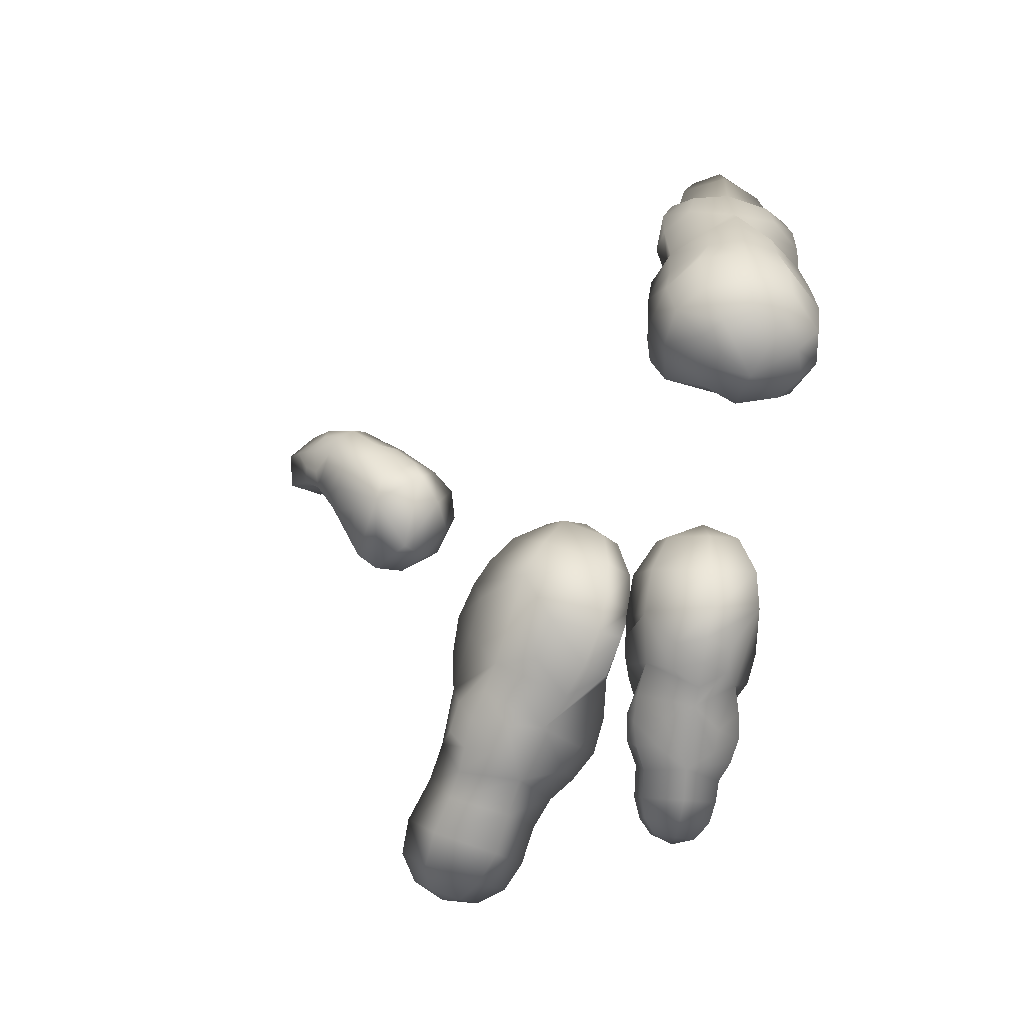
<metadata>
{"format":"obj","ext":"obj","renderer":"f3d","projection":"perspective","resolution":1024,"background":"white","views":[{"elev":-40.3,"azim":83.8,"up":"+Y"}]}
</metadata>
<code>
g pm0864_31_Missile_04Skin
v -0.6126 0.9248 0.1501
v -0.6108 0.937 0.1642
v -0.6141 0.9139 0.1803
v -0.6045 0.9466 0.1698
v -0.6158 0.9075 0.1671
v -0.6046 0.938 0.1906
v -0.6099 0.9117 0.1388
v -0.6136 0.9012 0.1516
v -0.5964 0.8941 0.1355
v -0.608 0.9596 0.1823
v -0.6104 0.9451 0.196
v -0.6198 0.9512 0.2033
v -0.6178 0.9655 0.1928
v -0.6239 0.9686 0.2031
v -0.6255 0.9609 0.2099
v -0.6224 0.971 0.2147
v -0.6099 0.9117 0.1388
v -0.5863 0.912 0.1266
v -0.6126 0.9248 0.1501
v -0.5752 0.8938 0.1319
v -0.5783 0.925 0.1293
v -0.6108 0.937 0.1642
v -0.5758 0.9361 0.1395
v -0.5608 0.901 0.138
v -0.6045 0.9466 0.1698
v -0.5526 0.9121 0.1486
v -0.5757 0.9516 0.1593
v -0.5646 0.9327 0.1519
v -0.5654 0.9427 0.1631
v -0.5572 0.9308 0.1659
v -0.5559 0.9203 0.1581
v -0.5627 0.9014 0.1724
v -0.5743 0.8795 0.1548
v -0.5608 0.901 0.138
v -0.5603 0.9407 0.1747
v -0.5653 0.9541 0.1872
v -0.5589 0.93 0.179
v -0.5643 0.9284 0.1917
v -0.5572 0.9158 0.1692
v -0.5844 0.8807 0.1435
v -0.5752 0.8938 0.1319
v -0.5964 0.8941 0.1355
v -0.6026 0.8843 0.1546
v -0.6136 0.9012 0.1516
v -0.6007 0.8835 0.1694
v -0.6158 0.9075 0.1671
v -0.5977 0.8895 0.1798
v -0.6141 0.9139 0.1803
v -0.598 0.9123 0.1905
v -0.6046 0.938 0.1906
v -0.5765 0.9056 0.1846
v -0.5884 0.9025 0.1864
v -0.5744 0.9186 0.1934
v -0.5856 0.9106 0.194
v -0.5948 0.9212 0.1959
v -0.5846 0.9201 0.1993
v -0.5879 0.9292 0.205
v -0.5984 0.9412 0.2121
v -0.6104 0.9451 0.196
v -0.6122 0.95 0.2199
v -0.6198 0.9512 0.2033
v -0.6255 0.9609 0.2099
v -0.6203 0.9599 0.2196
v -0.601 0.9623 0.2221
v -0.6124 0.9677 0.2216
v -0.5682 0.9378 0.2
v -0.5809 0.9348 0.2067
v -0.5688 0.9497 0.1974
v -0.5748 0.9447 0.2081
v -0.5867 0.9427 0.2123
v -0.5904 0.9562 0.2175
v -0.5965 0.9742 0.2097
v -0.5823 0.9675 0.2014
v -0.5826 0.9509 0.2126
v -0.5769 0.9574 0.2036
v -0.6108 0.9759 0.2145
v -0.6061 0.9764 0.1975
v -0.6156 0.9771 0.2058
v -0.6239 0.9686 0.2031
v -0.6178 0.9655 0.1928
v -0.5971 0.9729 0.1911
v -0.608 0.9596 0.1823
v -0.5731 0.9609 0.1803
v -0.5801 0.9663 0.1887
v -0.5891 0.9693 0.184
v -0.5797 0.9604 0.1694
v -0.5832 0.9664 0.1766
v -0.5956 0.9639 0.1777
v -0.5915 0.9587 0.1714
v -0.5405 0.8368 0.08621
v -0.518 0.8373 0.05525
v -0.5216 0.8433 0.07622
v -0.4974 0.839 0.06473
v -0.5337 0.8289 0.05191
v -0.5469 0.8177 0.05436
v -0.5556 0.8255 0.09437
v -0.5587 0.8117 0.05482
v -0.5645 0.8157 0.07638
v -0.5715 0.8017 0.05699
v -0.5743 0.8056 0.1021
v -0.5776 0.8044 0.08093
v -0.5825 0.7895 0.06403
v -0.5909 0.7793 0.07261
v -0.5986 0.7868 0.09007
v -0.6089 0.7762 0.09526
v -0.6088 0.7589 0.08503
v -0.603 0.7916 0.1103
v -0.6133 0.7763 0.1156
v -0.6189 0.7617 0.1196
v -0.6267 0.7448 0.0913
v -0.5899 0.8001 0.1058
v -0.5669 0.7785 0.1268
v -0.5849 0.7863 0.1243
v -0.5868 0.7574 0.1306
v -0.5976 0.7758 0.127
v -0.6271 0.7509 0.1232
v -0.6447 0.7325 0.09721
v -0.6426 0.7399 0.129
v -0.6013 0.7445 0.1356
v -0.6526 0.7258 0.1316
v -0.6543 0.718 0.1046
v -0.6537 0.7065 0.1127
v -0.6528 0.7115 0.1294
v -0.6439 0.6978 0.1244
v -0.6311 0.717 0.1471
v -0.6179 0.7298 0.1452
v -0.6399 0.7056 0.1396
v -0.6118 0.699 0.1359
v -0.6279 0.6946 0.1331
v -0.6288 0.6896 0.1163
v -0.6141 0.6907 0.1086
v -0.5969 0.7091 0.1329
v -0.5981 0.6993 0.1006
v -0.5853 0.715 0.09612
v -0.5855 0.7233 0.1259
v -0.5702 0.7263 0.09192
v -0.5738 0.7317 0.1224
v -0.5554 0.7341 0.1067
v -0.5605 0.7377 0.121
v -0.5437 0.7426 0.1015
v -0.5427 0.7403 0.08269
v -0.5668 0.7515 0.1283
v -0.5482 0.7467 0.119
v -0.5383 0.758 0.1133
v -0.531 0.7708 0.1081
v -0.523 0.7467 0.07376
v -0.5545 0.7617 0.1249
v -0.5129 0.7618 0.08973
v -0.5066 0.7549 0.06606
v -0.4945 0.8005 0.09783
v -0.4977 0.7756 0.08408
v -0.4954 0.7671 0.06054
v -0.4869 0.7814 0.05778
v -0.481 0.8001 0.05649
v -0.4861 0.8154 0.08831
v -0.4828 0.8197 0.05796
v -0.4858 0.8305 0.07838
v -0.4974 0.839 0.06473
v -0.503 0.8419 0.08436
v -0.5216 0.8433 0.07622
v -0.5103 0.8369 0.1013
v -0.5405 0.8368 0.08621
v -0.5209 0.8291 0.1127
v -0.5285 0.8193 0.1201
v -0.5502 0.8184 0.1151
v -0.5184 0.802 0.1175
v -0.5608 0.8078 0.1174
v -0.54 0.8055 0.127
v -0.5326 0.7882 0.1216
v -0.5536 0.792 0.1285
v -0.6288 0.6896 0.1163
v -0.6417 0.6955 0.1061
v -0.6352 0.7006 0.09269
v -0.6537 0.7065 0.1127
v -0.6141 0.6907 0.1086
v -0.6543 0.718 0.1046
v -0.6447 0.7325 0.09721
v -0.5981 0.6993 0.1006
v -0.6236 0.7102 0.08467
v -0.6267 0.7448 0.0913
v -0.6097 0.7242 0.07992
v -0.5853 0.715 0.09612
v -0.6088 0.7589 0.08503
v -0.5963 0.7331 0.07269
v -0.5702 0.7263 0.09192
v -0.5914 0.7531 0.06473
v -0.5848 0.7388 0.06226
v -0.5801 0.7629 0.05856
v -0.5909 0.7793 0.07261
v -0.5698 0.7335 0.06884
v -0.5427 0.7403 0.08269
v -0.5723 0.7473 0.05277
v -0.5572 0.7585 0.04948
v -0.5403 0.7719 0.04997
v -0.5825 0.7895 0.06403
v -0.5583 0.741 0.06225
v -0.556 0.7845 0.04902
v -0.5715 0.8017 0.05699
v -0.5137 0.7967 0.04064
v -0.5429 0.7959 0.04366
v -0.5587 0.8117 0.05482
v -0.5469 0.8177 0.05436
v -0.5337 0.8289 0.05191
v -0.5218 0.7605 0.05294
v -0.523 0.7467 0.07376
v -0.5066 0.7549 0.06606
v -0.5063 0.7735 0.04704
v -0.4954 0.7671 0.06054
v -0.4869 0.7814 0.05778
v -0.5026 0.8109 0.04202
v -0.481 0.8001 0.05649
v -0.4961 0.8258 0.04889
v -0.518 0.8373 0.05525
v -0.4828 0.8197 0.05796
v -0.4581 0.6342 0.0186
v -0.4724 0.6432 0.01855
v -0.474 0.6355 0.02424
v -0.4666 0.6527 0.01579
v -0.4651 0.6297 0.02446
v -0.4716 0.6308 0.03346
v -0.4515 0.6413 0.01626
v -0.4568 0.6634 0.01485
v -0.4604 0.6274 0.03379
v -0.4508 0.6301 0.0332
v -0.4425 0.6355 0.03248
v -0.4447 0.6484 0.01569
v -0.4331 0.6458 0.03257
v -0.4418 0.6623 0.01004
v -0.4361 0.6527 0.01164
v -0.4357 0.6688 0.009021
v -0.4445 0.68 0.01234
v -0.4269 0.6514 0.02081
v -0.4082 0.6625 0.03206
v -0.4264 0.6587 0.009367
v -0.4175 0.6667 0.0104
v -0.41 0.6766 0.01265
v -0.4397 0.6889 0.007469
v -0.4179 0.6575 0.01999
v -0.4215 0.6867 0.004369
v -0.4335 0.6992 0.003416
v -0.3836 0.7001 0.005129
v -0.4141 0.698 0.001211
v -0.426 0.7104 0.002235
v -0.4176 0.7216 0.001119
v -0.4056 0.7338 0.002142
v -0.3963 0.6727 0.01992
v -0.3982 0.6655 0.03179
v -0.3873 0.6703 0.03178
v -0.3864 0.679 0.01946
v -0.3781 0.6778 0.03085
v -0.3702 0.6855 0.03029
v -0.3753 0.7148 0.007062
v -0.3917 0.7422 0.01042
v -0.3626 0.7031 0.03056
v -0.3715 0.7301 0.01489
v -0.3627 0.723 0.03003
v -0.376 0.7405 0.02967
v -0.3917 0.7422 0.01042
v -0.4007 0.7461 0.0286
v -0.4056 0.7338 0.002142
v -0.4214 0.7401 0.02807
v -0.4176 0.7216 0.001119
v -0.4351 0.7254 0.03158
v -0.426 0.7104 0.002235
v -0.4363 0.7136 0.01559
v -0.4335 0.6992 0.003416
v -0.4446 0.7011 0.03178
v -0.4417 0.7018 0.01709
v -0.4397 0.6889 0.007469
v -0.4445 0.68 0.01234
v -0.4532 0.6856 0.02223
v -0.4603 0.6758 0.02269
v -0.4568 0.6634 0.01485
v -0.4611 0.6847 0.03366
v -0.4663 0.674 0.03366
v -0.4691 0.6648 0.03349
v -0.4666 0.6527 0.01579
v -0.4531 0.6929 0.03306
v -0.4393 0.6882 0.05348
v -0.4539 0.6864 0.04495
v -0.4569 0.6627 0.05109
v -0.4599 0.6768 0.04455
v -0.4746 0.6569 0.03323
v -0.4724 0.6432 0.01855
v -0.478 0.6476 0.03308
v -0.4669 0.6519 0.05066
v -0.4775 0.6387 0.03334
v -0.474 0.6355 0.02424
v -0.4736 0.6368 0.04267
v -0.472 0.6439 0.04771
v -0.4646 0.6313 0.04262
v -0.4604 0.6274 0.03379
v -0.4577 0.6349 0.04776
v -0.4508 0.6301 0.0332
v -0.4425 0.6355 0.03248
v -0.4502 0.6409 0.05006
v -0.4331 0.6458 0.03257
v -0.4416 0.6499 0.05024
v -0.4262 0.6528 0.04662
v -0.4322 0.6558 0.05472
v -0.4147 0.6596 0.04523
v -0.4082 0.6625 0.03206
v -0.44 0.6636 0.05743
v -0.4226 0.6625 0.05721
v -0.4138 0.6711 0.0566
v -0.404 0.6815 0.05369
v -0.3982 0.6655 0.03179
v -0.4319 0.673 0.05857
v -0.3954 0.6731 0.04402
v -0.3873 0.6703 0.03178
v -0.3874 0.6964 0.05639
v -0.3856 0.6794 0.04356
v -0.3781 0.6778 0.03085
v -0.3702 0.6855 0.03029
v -0.3626 0.7031 0.03056
v -0.3764 0.7132 0.05409
v -0.3627 0.723 0.03003
v -0.3719 0.7285 0.04697
v -0.376 0.7405 0.02967
v -0.3927 0.7427 0.04829
v -0.4007 0.7461 0.0286
v -0.4214 0.7401 0.02807
v -0.4082 0.7345 0.05709
v -0.4229 0.7209 0.05869
v -0.4281 0.7141 0.0584
v -0.4371 0.7148 0.04672
v -0.415 0.7033 0.06084
v -0.4424 0.7037 0.04564
v -0.4331 0.7054 0.058
v -0.4203 0.6921 0.05976
v -0.4363 0.6959 0.05625
v -0.25 0.7436 0.01846
v -0.2607 0.7532 -0.0001637
v -0.2596 0.7405 0.009866
v -0.2676 0.7307 0.0292
v -0.2471 0.7605 0.0131
v -0.2462 0.746 0.03063
v -0.2433 0.7633 0.03151
v -0.2509 0.7793 0.01246
v -0.263 0.7692 -0.002243
v -0.2575 0.7963 0.01517
v -0.2466 0.7823 0.03136
v -0.2674 0.7856 -0.0005911
v -0.2532 0.7972 0.03074
v -0.2544 0.8078 0.03126
v -0.2723 0.8022 0.002034
v -0.2601 0.8068 0.01645
v -0.2583 0.8177 0.03074
v -0.2659 0.8272 0.03078
v -0.2747 0.8174 0.0009356
v -0.2677 0.8264 0.01181
v -0.2763 0.8301 0.001742
v -0.2722 0.8463 0.03082
v -0.2704 0.8378 0.01412
v -0.2794 0.8404 0.005065
v -0.2829 0.8502 0.01081
v -0.2859 0.8618 0.0137
v -0.2759 0.8623 0.03048
v -0.2833 0.8736 0.0308
v -0.2902 0.8727 0.01964
v -0.2971 0.8765 0.03112
v -0.2833 0.8736 0.0308
v -0.2894 0.8724 0.0424
v -0.2759 0.8623 0.03048
v -0.2851 0.8619 0.04758
v -0.3022 0.8702 0.04261
v -0.283 0.8509 0.05042
v -0.3023 0.8422 0.04904
v -0.3035 0.8572 0.04791
v -0.2722 0.8463 0.03082
v -0.3092 0.8696 0.03167
v -0.3031 0.8708 0.02009
v -0.2902 0.8727 0.01964
v -0.3134 0.8574 0.03158
v -0.3041 0.8567 0.01405
v -0.2859 0.8618 0.0137
v -0.3014 0.84 0.01059
v -0.2829 0.8502 0.01081
v -0.2794 0.8404 0.005065
v -0.3139 0.8471 0.03113
v -0.2896 0.8342 0.00251
v -0.2763 0.8301 0.001742
v -0.299 0.8156 0.007558
v -0.2884 0.8249 0.001083
v -0.2747 0.8174 0.0009356
v -0.2723 0.8022 0.002034
v -0.3117 0.8331 0.01876
v -0.3168 0.838 0.03144
v -0.3103 0.8205 0.01792
v -0.3179 0.8267 0.03177
v -0.3117 0.8332 0.04403
v -0.3006 0.8152 0.05404
v -0.3112 0.8215 0.04444
v -0.3124 0.8022 0.03174
v -0.3157 0.816 0.03138
v -0.2827 0.7962 -0.0004769
v -0.2813 0.7827 -0.002181
v -0.2674 0.7856 -0.0005911
v -0.263 0.7692 -0.002243
v -0.3003 0.8041 0.003675
v -0.3002 0.7909 0.0007164
v -0.2793 0.7661 -0.004407
v -0.2607 0.7532 -0.0001637
v -0.3101 0.7992 0.01597
v -0.3098 0.7757 0.0323
v -0.3088 0.7864 0.01406
v -0.2993 0.7773 0.001488
v -0.2965 0.7641 0.00343
v -0.2764 0.7493 -0.002169
v -0.2596 0.7405 0.009866
v -0.2925 0.7464 0.006255
v -0.2722 0.7368 0.006051
v -0.2841 0.7354 0.01404
v -0.2907 0.7363 0.031
v -0.3041 0.7532 0.03149
v -0.3097 0.7889 0.04984
v -0.3101 0.7998 0.04715
v -0.2989 0.7789 0.06564
v -0.3011 0.7928 0.0642
v -0.2795 0.7838 0.06796
v -0.2964 0.7636 0.06556
v -0.3041 0.7532 0.03149
v -0.3018 0.8062 0.05906
v -0.2827 0.7975 0.0657
v -0.2697 0.8026 0.05906
v -0.2916 0.7484 0.06035
v -0.2759 0.7658 0.06847
v -0.2802 0.7354 0.04701
v -0.2907 0.7363 0.031
v -0.2676 0.7307 0.0292
v -0.2685 0.7363 0.05266
v -0.272 0.7502 0.06356
v -0.256 0.7398 0.05115
v -0.256 0.7542 0.06121
v -0.2497 0.7438 0.04285
v -0.2462 0.746 0.03063
v -0.2471 0.7602 0.04919
v -0.2433 0.7633 0.03151
v -0.2496 0.7798 0.05106
v -0.2466 0.7823 0.03136
v -0.2567 0.7965 0.04475
v -0.2532 0.7972 0.03074
v -0.2544 0.8078 0.03126
v -0.2597 0.7714 0.06391
v -0.265 0.7864 0.06081
v -0.2583 0.8072 0.04402
v -0.2583 0.8177 0.03074
v -0.2659 0.8272 0.03078
v -0.2668 0.8282 0.04964
v -0.2726 0.8197 0.0607
v -0.2699 0.8404 0.04681
v -0.2876 0.824 0.06154
v -0.2757 0.8331 0.05997
v -0.279 0.8439 0.05528
v -0.2903 0.8364 0.05902
g pm0864_31_Missile_04Skin_0
f 3 2 1
f 2 3 4
f 5 3 1
f 3 6 4
f 1 7 5
f 7 8 5
f 7 9 8
f 10 4 6
f 11 10 6
f 11 12 10
f 12 13 10
f 14 13 12
f 15 14 12
f 16 14 15
f 18 9 17
f 18 17 19
f 18 20 9
f 21 18 19
f 20 18 21
f 19 22 21
f 22 23 21
f 24 20 21
f 21 23 24
f 23 22 25
f 23 26 24
f 27 23 25
f 23 28 26
f 27 29 23
f 29 28 23
f 30 28 29
f 28 31 26
f 30 31 28
f 26 31 32
f 26 32 33
f 34 26 33
f 35 29 27
f 30 29 35
f 36 35 27
f 37 35 36
f 37 30 35
f 38 37 36
f 39 37 38
f 37 39 30
f 39 31 30
f 31 39 32
f 32 39 38
f 33 40 34
f 40 41 34
f 40 42 41
f 40 43 42
f 40 33 43
f 44 42 43
f 33 45 43
f 44 43 45
f 33 32 45
f 46 44 45
f 45 47 46
f 32 47 45
f 47 48 46
f 47 49 48
f 48 49 50
f 32 51 47
f 47 52 49
f 51 52 47
f 53 51 32
f 38 53 32
f 54 52 51
f 49 52 54
f 54 51 53
f 55 49 54
f 49 55 50
f 54 53 56
f 55 54 56
f 56 53 38
f 55 56 57
f 55 57 50
f 57 56 38
f 57 58 50
f 58 59 50
f 58 60 59
f 60 61 59
f 62 61 60
f 63 62 60
f 16 62 63
f 60 64 63
f 64 60 58
f 63 65 16
f 64 65 63
f 38 66 57
f 57 67 58
f 66 67 57
f 68 66 38
f 36 68 38
f 67 66 69
f 69 66 68
f 67 70 58
f 70 67 69
f 71 64 58
f 58 70 71
f 65 64 72
f 72 64 71
f 73 72 71
f 71 74 73
f 70 74 71
f 70 69 74
f 69 68 75
f 69 75 74
f 75 68 36
f 74 75 73
f 73 75 36
f 76 65 72
f 16 65 76
f 76 72 77
f 77 72 73
f 76 78 16
f 78 76 77
f 16 78 79
f 79 78 80
f 78 77 80
f 80 77 81
f 81 77 73
f 82 80 81
f 36 83 73
f 73 84 81
f 83 84 73
f 81 85 82
f 84 85 81
f 86 83 36
f 27 86 36
f 84 83 87
f 84 87 85
f 83 86 87
f 85 88 82
f 87 88 85
f 82 88 25
f 89 86 27
f 87 86 89
f 25 89 27
f 88 89 25
f 87 89 88
f 92 91 90
f 93 91 92
f 91 94 90
f 94 95 90
f 95 96 90
f 95 97 96
f 97 98 96
f 98 97 99
f 96 98 100
f 98 101 100
f 101 98 99
f 101 99 102
f 101 102 103
f 100 101 103
f 103 104 100
f 105 104 103
f 106 105 103
f 107 104 105
f 108 105 106
f 107 105 108
f 109 108 106
f 106 110 109
f 104 111 100
f 107 111 104
f 100 111 112
f 111 113 112
f 113 111 107
f 112 113 114
f 113 115 114
f 115 113 107
f 115 107 108
f 115 108 109
f 114 115 109
f 110 116 109
f 109 116 114
f 110 117 116
f 117 118 116
f 116 119 114
f 116 118 119
f 120 118 117
f 121 120 117
f 121 122 120
f 122 123 120
f 124 123 122
f 120 125 118
f 120 123 125
f 118 126 119
f 125 126 118
f 123 127 125
f 124 127 123
f 125 127 128
f 125 128 126
f 124 129 127
f 127 129 128
f 130 129 124
f 129 130 131
f 128 129 131
f 128 131 132
f 128 132 126
f 131 133 132
f 132 133 134
f 126 132 135
f 135 132 134
f 119 126 135
f 135 134 136
f 119 135 137
f 137 135 136
f 114 119 137
f 136 138 137
f 137 139 114
f 138 139 137
f 140 138 136
f 141 140 136
f 139 142 114
f 114 142 112
f 138 143 139
f 138 140 143
f 143 142 139
f 144 140 141
f 140 144 143
f 145 144 141
f 141 146 145
f 143 147 142
f 143 144 147
f 142 147 112
f 147 144 145
f 112 147 145
f 146 148 145
f 149 148 146
f 145 148 150
f 148 151 150
f 149 151 148
f 149 152 151
f 151 152 153
f 150 151 153
f 150 153 154
f 155 150 154
f 155 154 156
f 157 155 156
f 157 156 158
f 159 157 158
f 159 158 160
f 157 159 161
f 159 160 161
f 155 157 161
f 160 162 161
f 162 96 161
f 161 163 155
f 163 150 155
f 96 163 161
f 163 164 150
f 96 165 163
f 165 164 163
f 164 166 150
f 150 166 145
f 167 165 96
f 100 167 96
f 168 164 165
f 166 164 168
f 168 165 167
f 166 169 145
f 169 166 168
f 145 169 112
f 170 167 100
f 168 167 170
f 112 170 100
f 169 170 112
f 169 168 170
f 124 172 171
f 171 172 173
f 174 172 124
f 173 172 174
f 175 171 173
f 176 173 174
f 176 177 173
f 175 173 178
f 177 179 173
f 173 179 178
f 179 177 180
f 178 179 181
f 181 179 180
f 182 178 181
f 181 180 183
f 182 181 184
f 184 181 183
f 185 182 184
f 183 186 184
f 184 187 185
f 186 187 184
f 188 186 183
f 189 188 183
f 187 190 185
f 185 190 191
f 186 192 187
f 186 188 192
f 192 190 187
f 193 188 189
f 188 193 192
f 194 193 189
f 189 195 194
f 192 196 190
f 192 193 196
f 190 196 191
f 196 193 194
f 191 196 194
f 195 197 194
f 198 197 195
f 194 197 199
f 197 200 199
f 198 200 197
f 198 201 200
f 200 201 202
f 199 200 202
f 199 202 203
f 194 204 191
f 204 205 191
f 204 206 205
f 207 204 194
f 204 207 206
f 199 207 194
f 207 208 206
f 208 207 199
f 209 208 199
f 209 199 210
f 210 199 203
f 211 209 210
f 212 210 203
f 211 210 212
f 213 212 203
f 214 211 212
f 93 212 213
f 93 214 212
f 217 216 215
f 215 216 218
f 219 217 215
f 220 217 219
f 221 215 218
f 221 218 222
f 220 219 223
f 223 219 224
f 219 215 224
f 224 215 221
f 225 224 221
f 225 221 226
f 226 221 222
f 227 225 226
f 222 228 226
f 226 229 227
f 228 229 226
f 230 228 222
f 231 230 222
f 229 232 227
f 227 232 233
f 228 234 229
f 228 230 234
f 234 232 229
f 235 230 231
f 230 235 234
f 236 235 231
f 231 237 236
f 234 238 232
f 234 235 238
f 232 238 233
f 238 235 236
f 233 238 236
f 237 239 236
f 240 239 237
f 236 239 241
f 239 242 241
f 240 242 239
f 240 243 242
f 242 243 244
f 241 242 244
f 241 244 245
f 236 246 233
f 246 247 233
f 246 248 247
f 249 246 236
f 246 249 248
f 241 249 236
f 249 250 248
f 250 249 241
f 251 250 241
f 252 241 245
f 251 241 252
f 245 253 252
f 254 251 252
f 253 255 252
f 252 255 254
f 255 256 254
f 253 257 255
f 255 257 256
f 259 257 258
f 259 258 260
f 261 259 260
f 260 262 261
f 262 263 261
f 262 264 263
f 264 265 263
f 265 264 266
f 263 265 267
f 265 268 267
f 268 265 266
f 268 266 269
f 268 269 270
f 267 268 270
f 270 271 267
f 272 271 270
f 273 272 270
f 274 271 272
f 275 272 273
f 274 272 275
f 276 275 273
f 273 277 276
f 271 278 267
f 274 278 271
f 267 278 279
f 278 280 279
f 280 278 274
f 279 280 281
f 280 282 281
f 282 280 274
f 282 274 275
f 282 275 276
f 281 282 276
f 277 283 276
f 276 283 281
f 277 284 283
f 284 285 283
f 283 286 281
f 283 285 286
f 287 285 284
f 288 287 284
f 220 287 288
f 287 289 285
f 220 289 287
f 289 290 285
f 285 290 286
f 291 289 220
f 290 289 291
f 292 291 220
f 291 292 293
f 293 290 291
f 292 294 293
f 293 294 295
f 290 293 296
f 296 293 295
f 286 290 296
f 296 295 297
f 286 296 298
f 298 296 297
f 281 286 298
f 297 299 298
f 298 300 281
f 299 300 298
f 301 299 297
f 302 301 297
f 300 303 281
f 281 303 279
f 299 304 300
f 299 301 304
f 304 303 300
f 305 301 302
f 301 305 304
f 306 305 302
f 302 307 306
f 304 308 303
f 304 305 308
f 303 308 279
f 308 305 306
f 279 308 306
f 307 309 306
f 310 309 307
f 306 309 311
f 309 312 311
f 310 312 309
f 310 313 312
f 312 313 314
f 311 312 314
f 311 314 315
f 316 311 315
f 315 317 316
f 317 318 316
f 318 317 319
f 320 318 319
f 320 319 321
f 320 321 322
f 320 323 318
f 323 320 322
f 323 316 318
f 322 263 323
f 323 324 316
f 324 311 316
f 263 324 323
f 324 325 311
f 263 326 324
f 326 325 324
f 325 327 311
f 311 327 306
f 328 326 263
f 267 328 263
f 329 325 326
f 327 325 329
f 329 326 328
f 327 330 306
f 330 327 329
f 306 330 279
f 331 328 267
f 329 328 331
f 279 331 267
f 330 331 279
f 330 329 331
f 334 333 332
f 334 332 335
f 333 336 332
f 332 337 335
f 332 336 337
f 336 338 337
f 336 333 339
f 336 339 338
f 333 340 339
f 339 340 341
f 339 342 338
f 339 341 342
f 343 341 340
f 341 344 342
f 345 344 341
f 343 346 341
f 345 341 347
f 346 347 341
f 345 347 348
f 348 347 346
f 349 348 346
f 346 350 349
f 350 351 349
f 351 350 352
f 349 351 353
f 354 351 352
f 351 354 353
f 354 352 355
f 354 355 356
f 353 354 356
f 356 357 353
f 357 358 353
f 359 358 357
f 360 359 357
f 359 360 361
f 361 363 362
f 362 363 364
f 363 365 364
f 361 366 363
f 363 366 365
f 364 365 367
f 367 365 368
f 365 369 368
f 366 369 365
f 370 364 367
f 361 371 366
f 366 371 369
f 361 372 371
f 373 372 361
f 371 374 369
f 371 372 374
f 375 372 373
f 372 375 374
f 376 375 373
f 374 375 377
f 377 375 378
f 375 376 378
f 378 379 377
f 369 374 380
f 380 374 377
f 368 369 380
f 379 381 377
f 382 381 379
f 377 381 383
f 381 384 383
f 382 384 381
f 382 385 384
f 384 385 386
f 383 384 386
f 377 387 380
f 380 388 368
f 387 388 380
f 389 387 377
f 383 389 377
f 387 390 388
f 387 389 390
f 388 391 368
f 390 391 388
f 368 391 392
f 391 393 392
f 390 393 391
f 392 393 394
f 393 395 394
f 390 395 393
f 389 395 390
f 395 389 383
f 394 395 383
f 386 396 383
f 397 396 386
f 398 397 386
f 398 399 397
f 396 400 383
f 383 400 394
f 396 401 400
f 396 397 401
f 402 397 399
f 402 399 403
f 400 404 394
f 401 404 400
f 394 404 405
f 404 406 405
f 401 406 404
f 397 407 401
f 401 407 406
f 408 407 397
f 406 407 408
f 402 408 397
f 405 406 408
f 409 402 403
f 409 403 410
f 411 408 402
f 409 411 402
f 405 408 411
f 412 409 410
f 411 409 412
f 412 410 335
f 413 412 335
f 413 411 412
f 413 335 414
f 413 414 415
f 411 413 415
f 415 405 411
f 405 416 394
f 416 417 394
f 394 417 392
f 418 416 405
f 417 416 419
f 416 418 419
f 419 418 420
f 421 418 405
f 420 418 421
f 421 405 422
f 417 419 423
f 417 423 392
f 419 424 423
f 419 420 424
f 423 424 425
f 392 423 425
f 425 424 420
f 426 421 422
f 427 420 421
f 427 421 426
f 428 426 422
f 429 428 422
f 430 428 429
f 428 431 426
f 430 431 428
f 431 432 426
f 432 427 426
f 430 433 431
f 431 433 432
f 432 434 427
f 433 434 432
f 430 435 433
f 433 435 434
f 430 436 435
f 435 436 437
f 435 437 434
f 436 438 437
f 437 438 439
f 437 439 434
f 438 440 439
f 439 440 441
f 440 442 441
f 441 442 443
f 434 444 427
f 439 444 434
f 439 441 444
f 427 444 420
f 445 420 444
f 445 444 441
f 445 425 420
f 445 441 425
f 446 441 443
f 441 446 425
f 446 443 447
f 446 447 448
f 425 446 448
f 448 449 425
f 449 450 425
f 425 450 392
f 451 449 448
f 370 451 448
f 450 452 392
f 392 452 368
f 453 450 449
f 453 449 451
f 452 450 453
f 454 451 370
f 453 451 454
f 367 454 370
f 368 455 367
f 452 455 368
f 455 452 453
f 455 454 367
f 455 453 454

</code>
